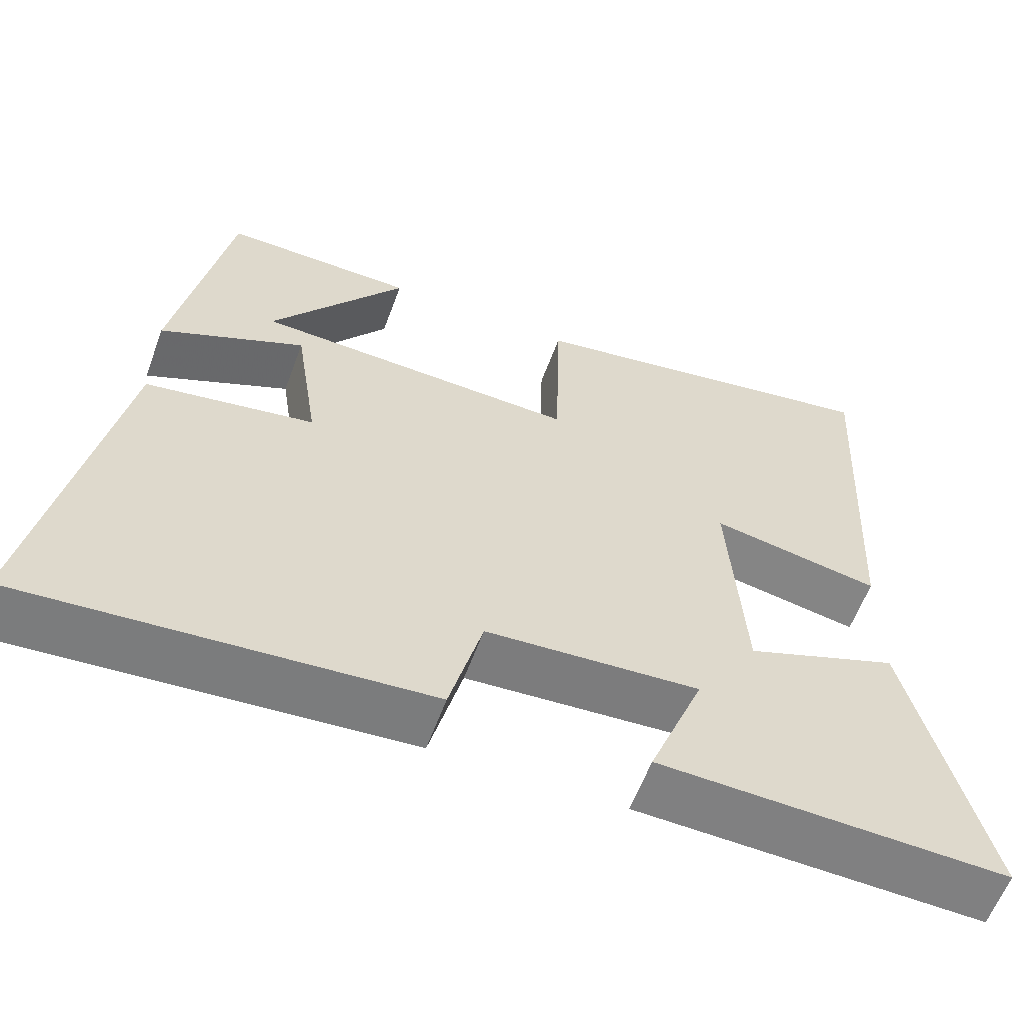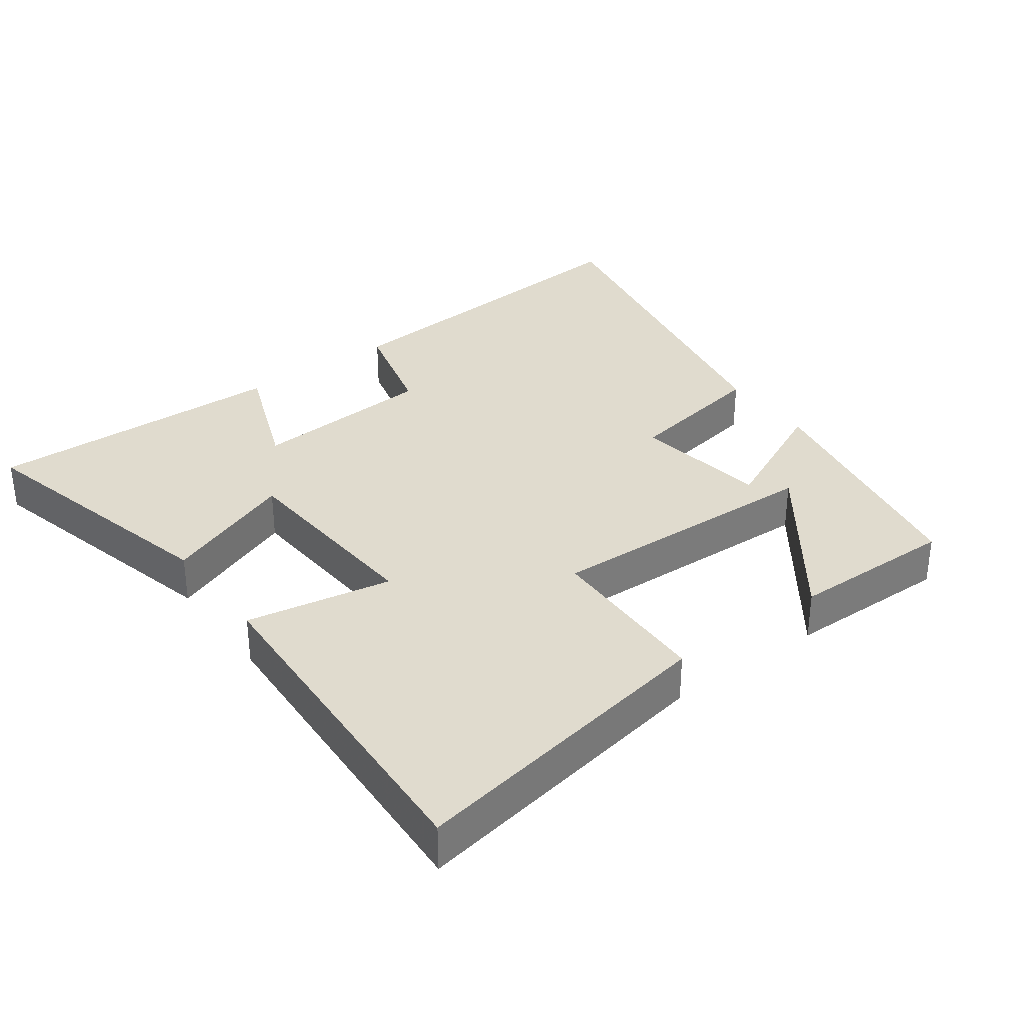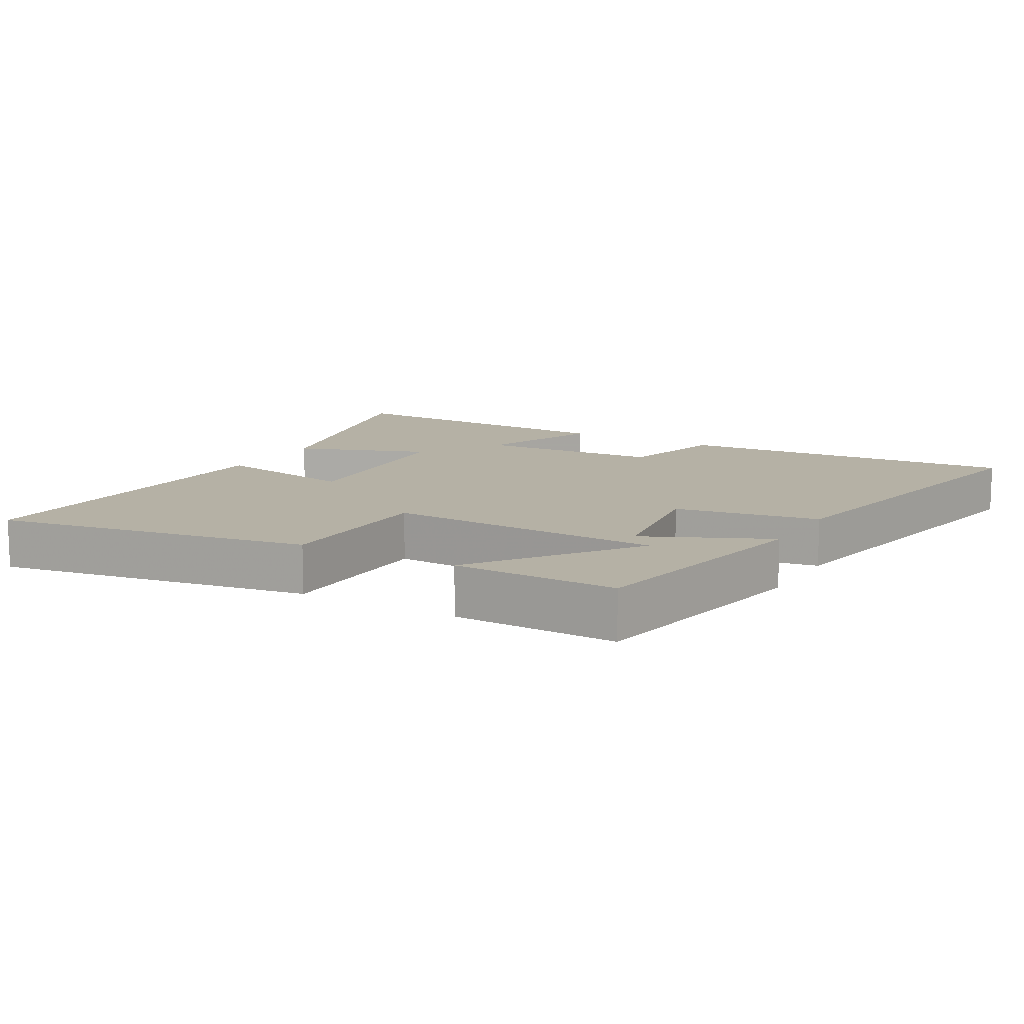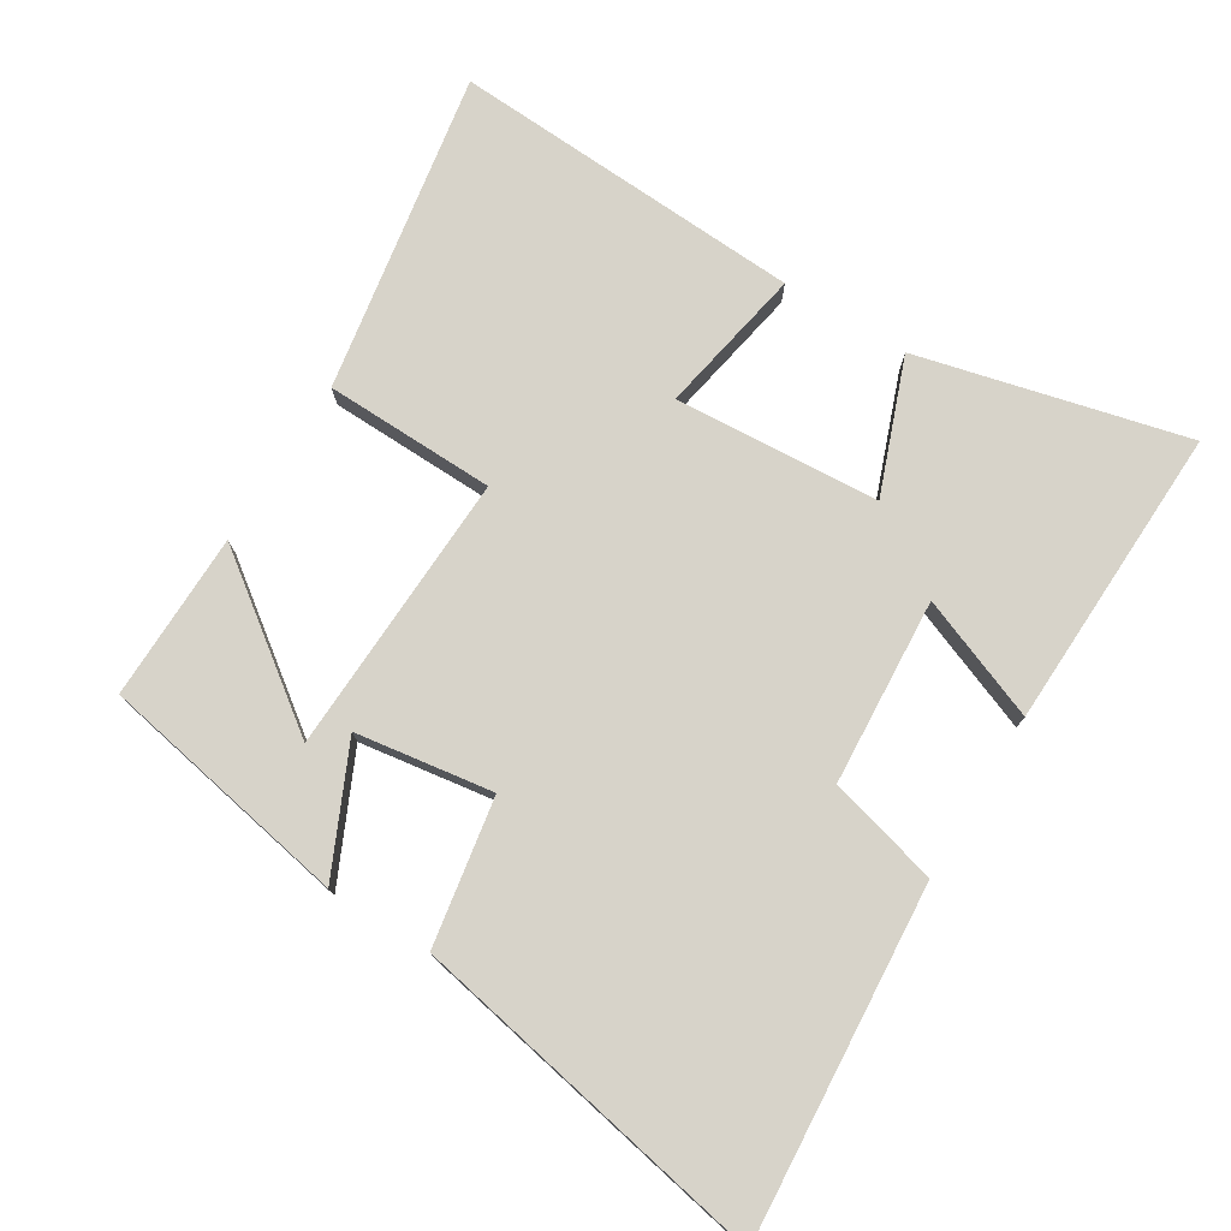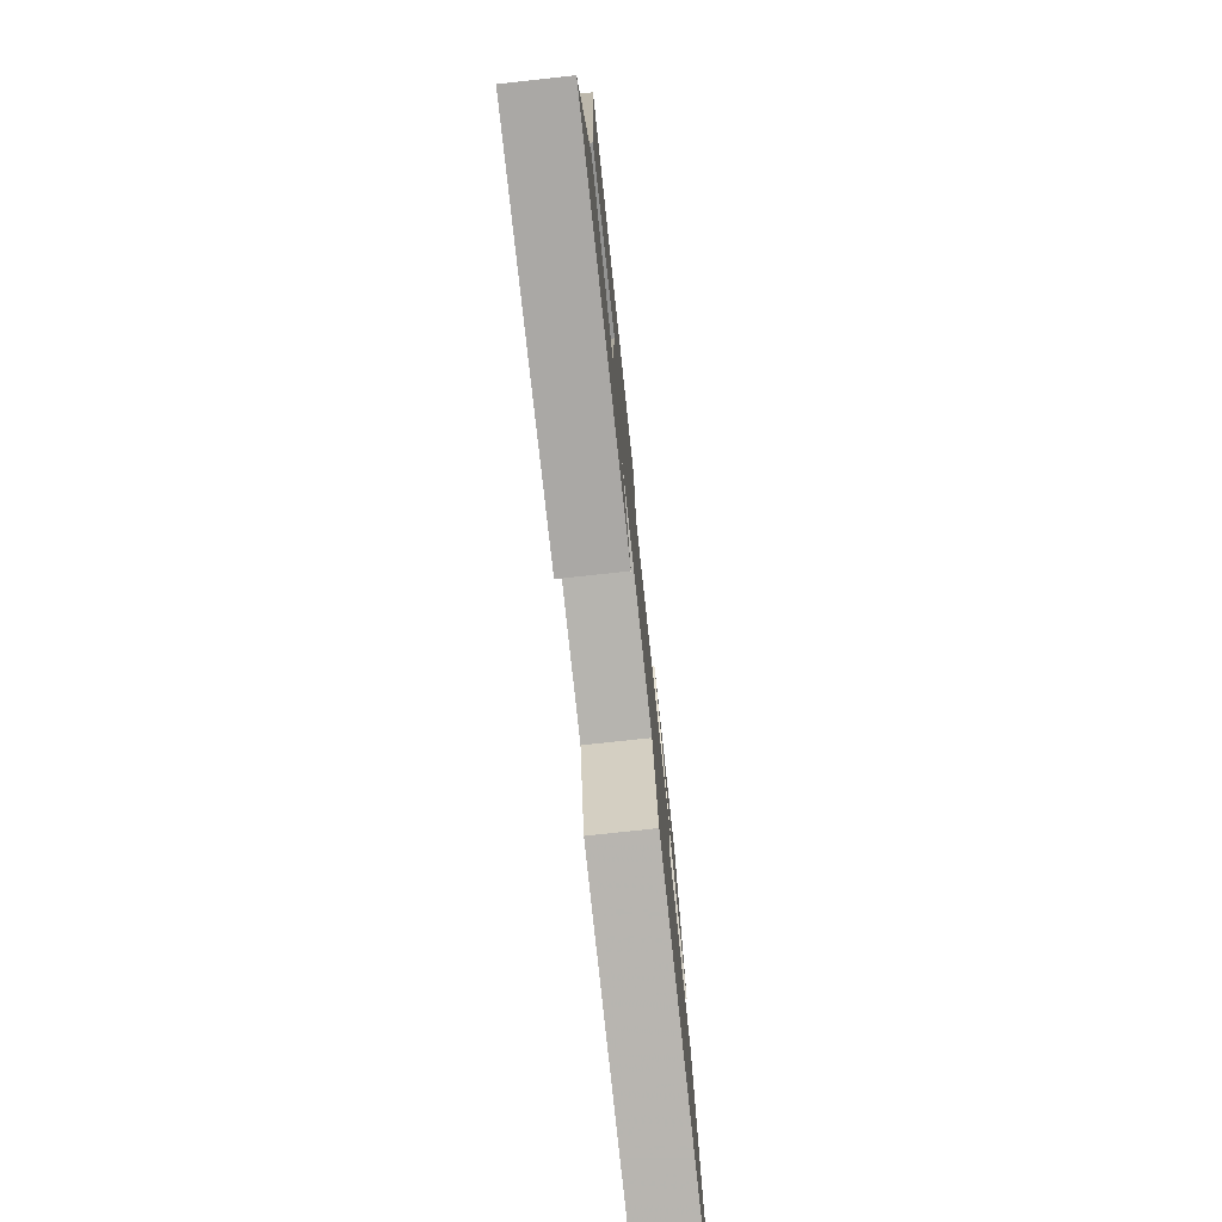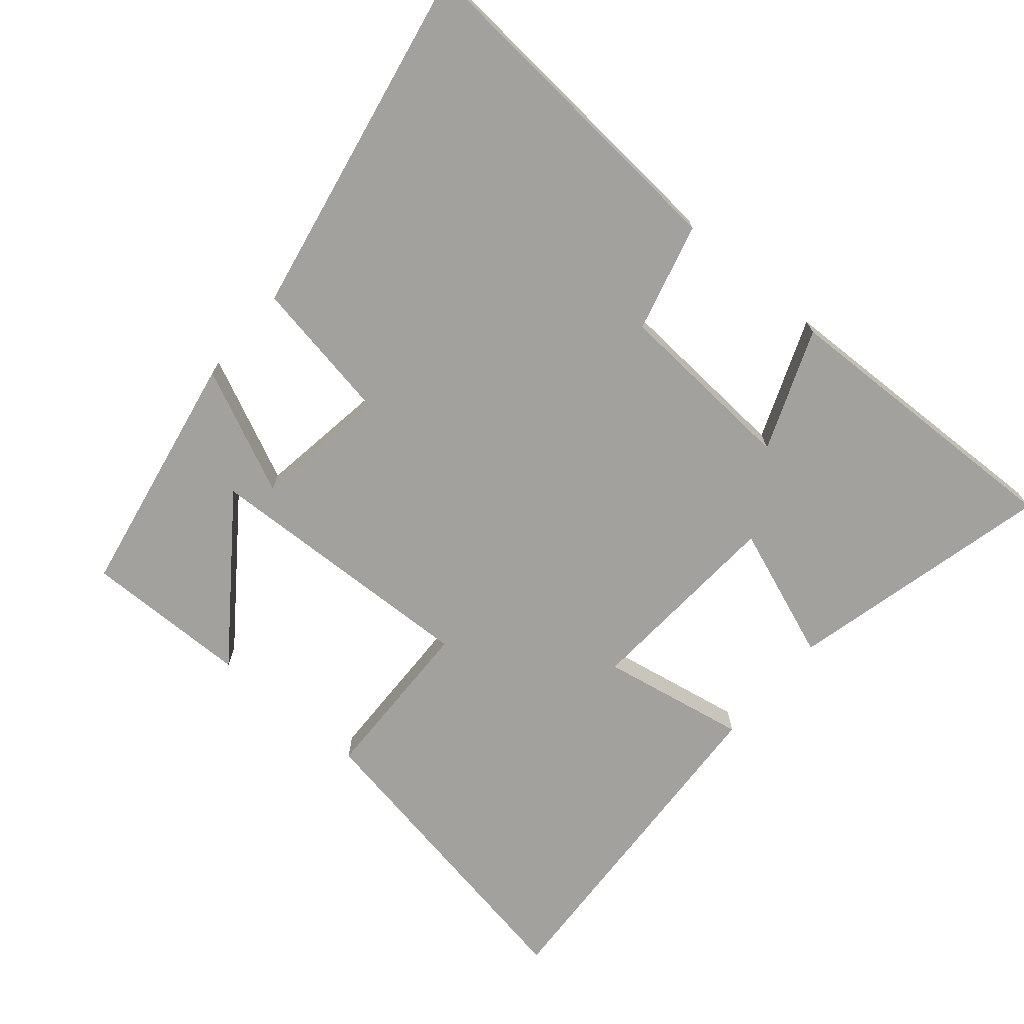
<metadata>
{"format":"obj","ext":"obj","renderer":"f3d","projection":"perspective","resolution":1024,"background":"white","views":[{"elev":-59.8,"azim":159.8,"up":"+Z"},{"elev":33.6,"azim":-36.4,"up":"+Y"},{"elev":11.9,"azim":29.8,"up":"+Y"},{"elev":76.2,"azim":121.7,"up":"+Y"},{"elev":-77.0,"azim":-83.8,"up":"+Z"},{"elev":-72.0,"azim":139.7,"up":"+Y"}]}
</metadata>
<code>
v 0.6 0.07 -0.539
v 0.091 0.07 -0.5
v 0.049 0.07 -0.339
v -0.223 0.07 -0.321
v -0.153 0.07 -0.5
v -0.597 0.07 -0.514
v -0.5 0.07 -0.122
v -0.304 0.07 -0.196
v -0.284 0.07 0.104
v -0.5 0.07 0.064
v -0.527 0.07 0.581
v -0.058 0.07 0.5
v -0.052 0.07 0.25
v 0.36 0.07 0.266
v 0.188 0.07 0.5
v 0.432 0.07 0.504
v 0.5 0.07 0.138
v 0.316 0.07 0.223
v 0.286 0.07 0.023
v 0.5 0.07 -0.014
v 0.6 0 -0.539
v 0.091 0 -0.5
v 0.049 0 -0.339
v -0.223 0 -0.321
v -0.153 0 -0.5
v -0.597 0 -0.514
v -0.5 0 -0.122
v -0.304 0 -0.196
v -0.284 0 0.104
v -0.5 0 0.064
v -0.527 0 0.581
v -0.058 0 0.5
v -0.052 0 0.25
v 0.36 0 0.266
v 0.188 0 0.5
v 0.432 0 0.504
v 0.5 0 0.138
v 0.316 0 0.223
v 0.286 0 0.023
v 0.5 0 -0.014
f 1 2 3
f 20 1 3
f 19 20 3
f 18 19 3 4
f 14 15 16 17
f 14 17 18
f 13 14 18
f 11 12 13
f 10 11 13
f 9 10 13
f 13 18 4
f 9 13 4
f 8 9 4
f 6 7 8
f 5 6 8
f 4 5 8
f 23 22 21
f 23 21 40
f 23 40 39
f 24 23 39 38
f 37 36 35 34
f 38 37 34
f 38 34 33
f 33 32 31
f 33 31 30
f 33 30 29
f 24 38 33
f 24 33 29
f 24 29 28
f 28 27 26
f 28 26 25
f 28 25 24
f 1 21 22 2
f 2 22 23 3
f 3 23 24 4
f 4 24 25 5
f 5 25 26 6
f 6 26 27 7
f 7 27 28 8
f 8 28 29 9
f 9 29 30 10
f 10 30 31 11
f 11 31 32 12
f 12 32 33 13
f 13 33 34 14
f 14 34 35 15
f 15 35 36 16
f 16 36 37 17
f 17 37 38 18
f 18 38 39 19
f 19 39 40 20
f 20 40 21 1

</code>
